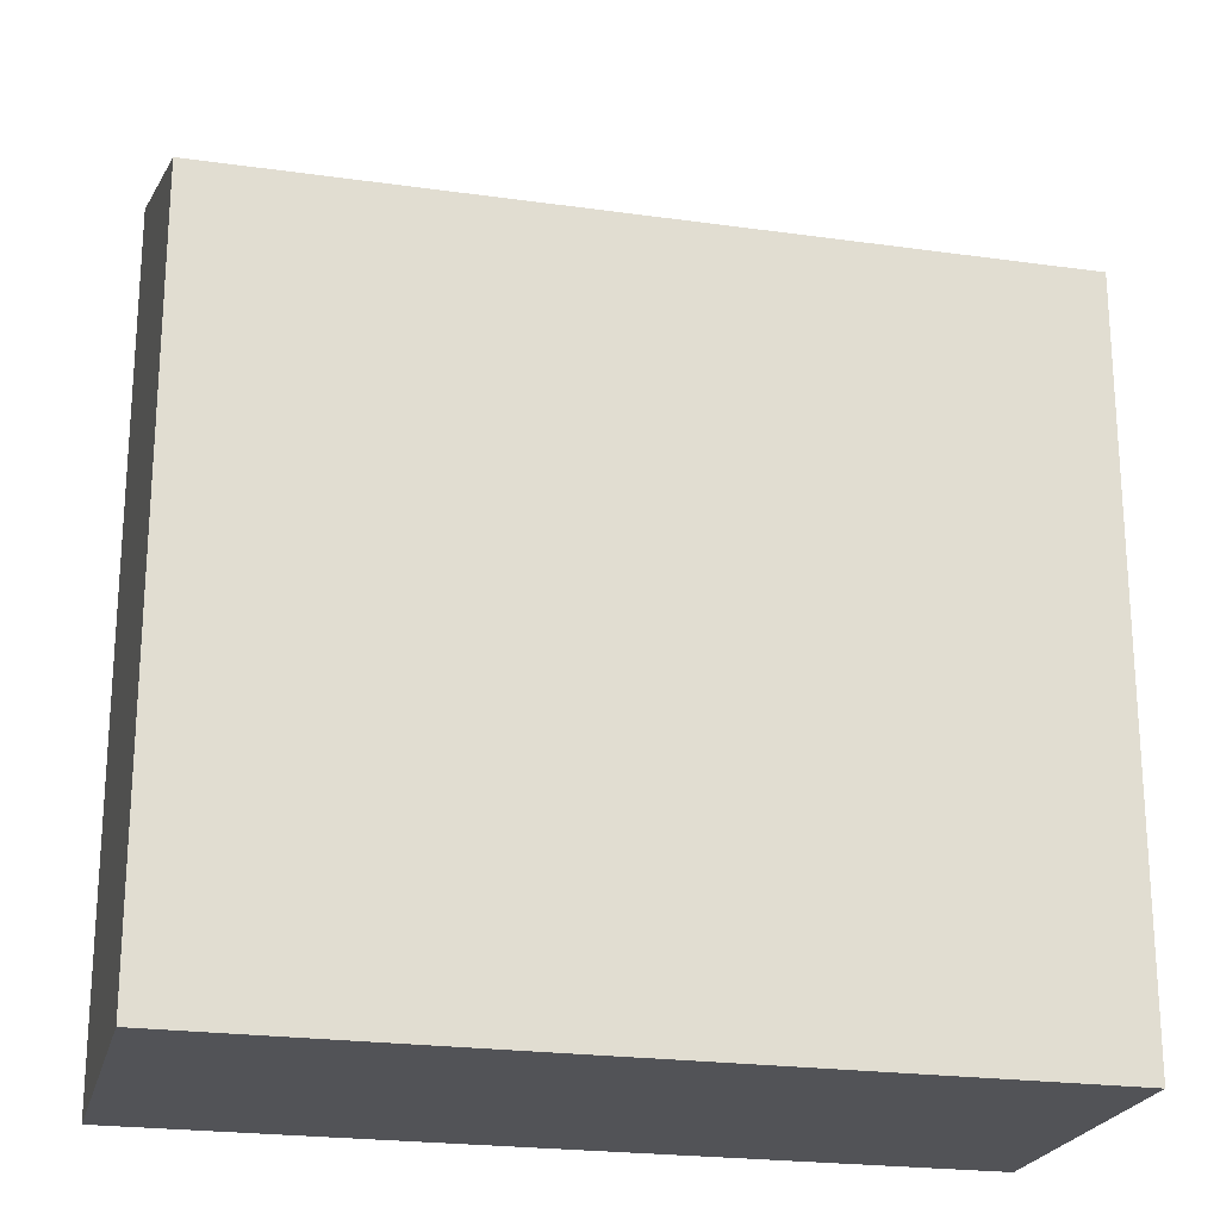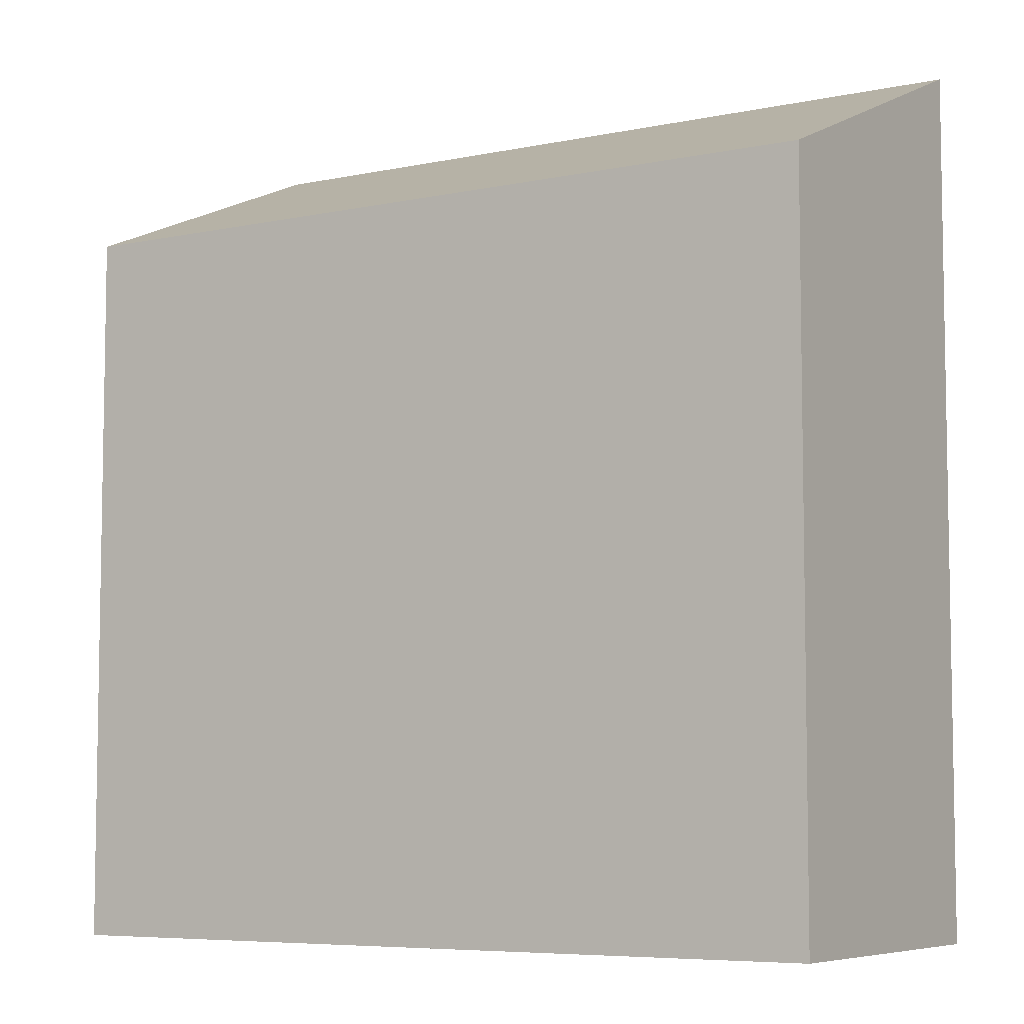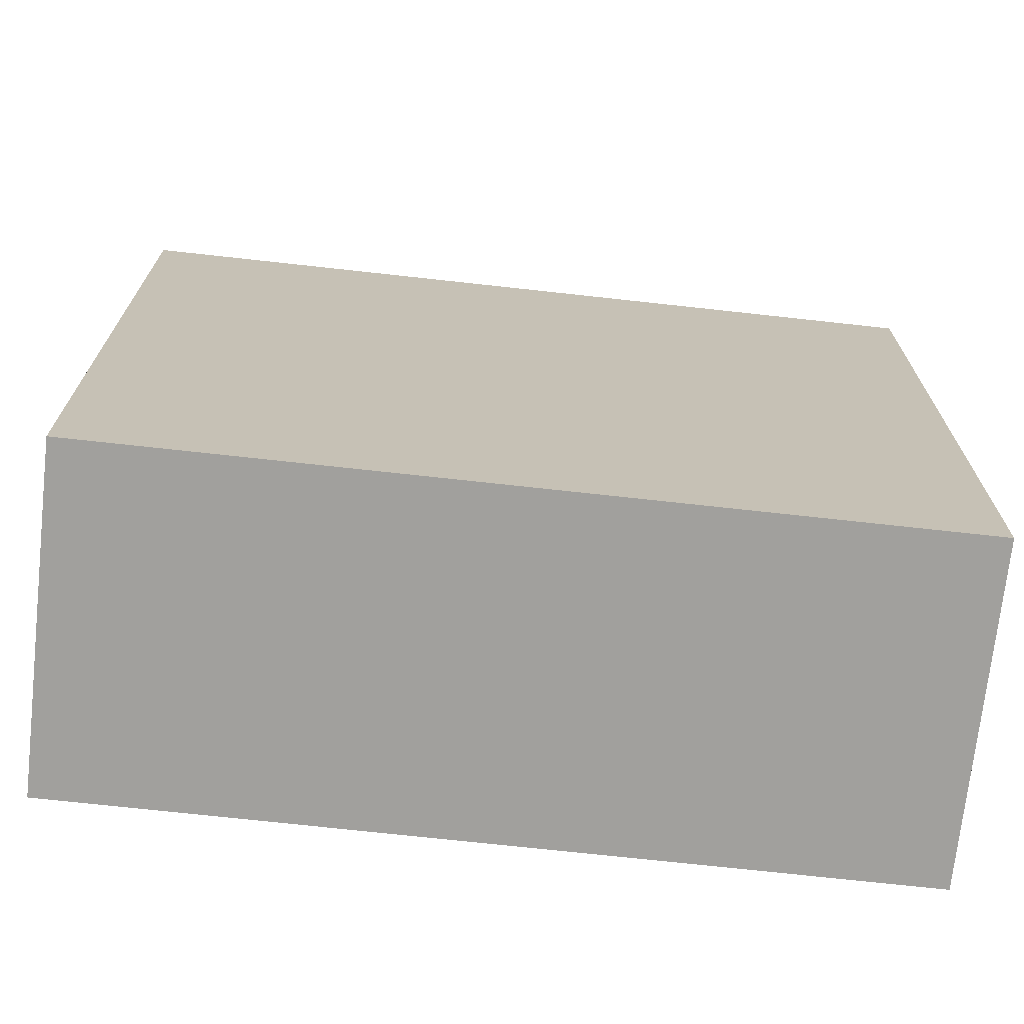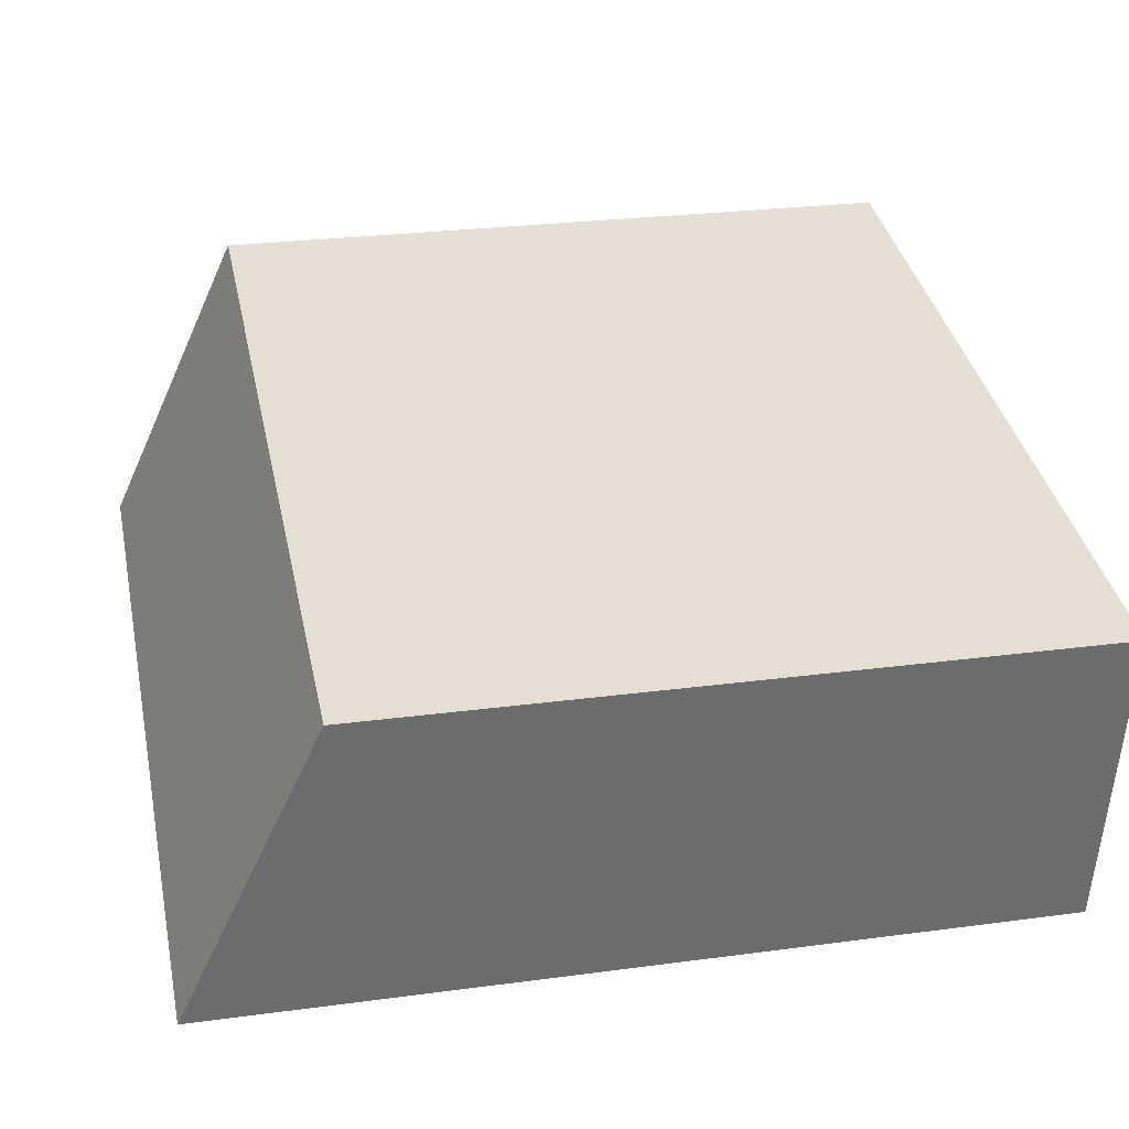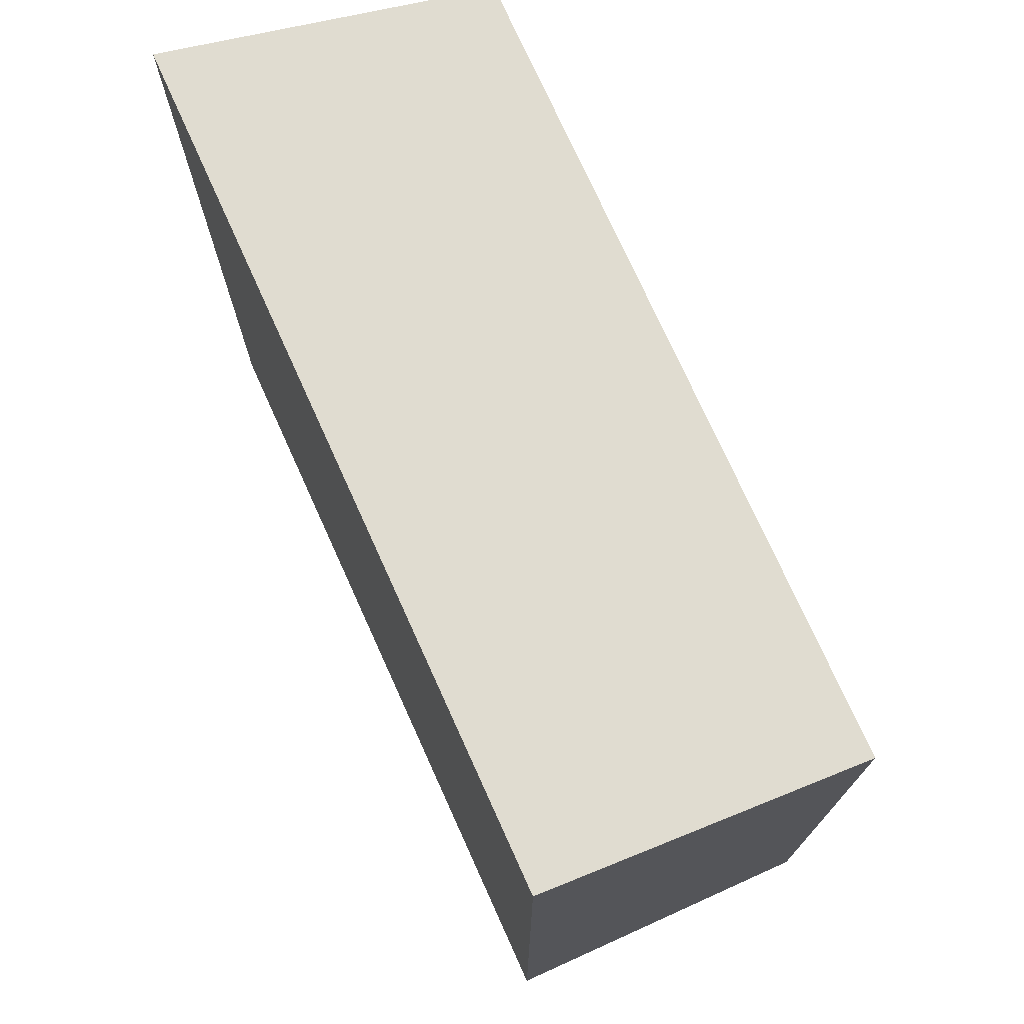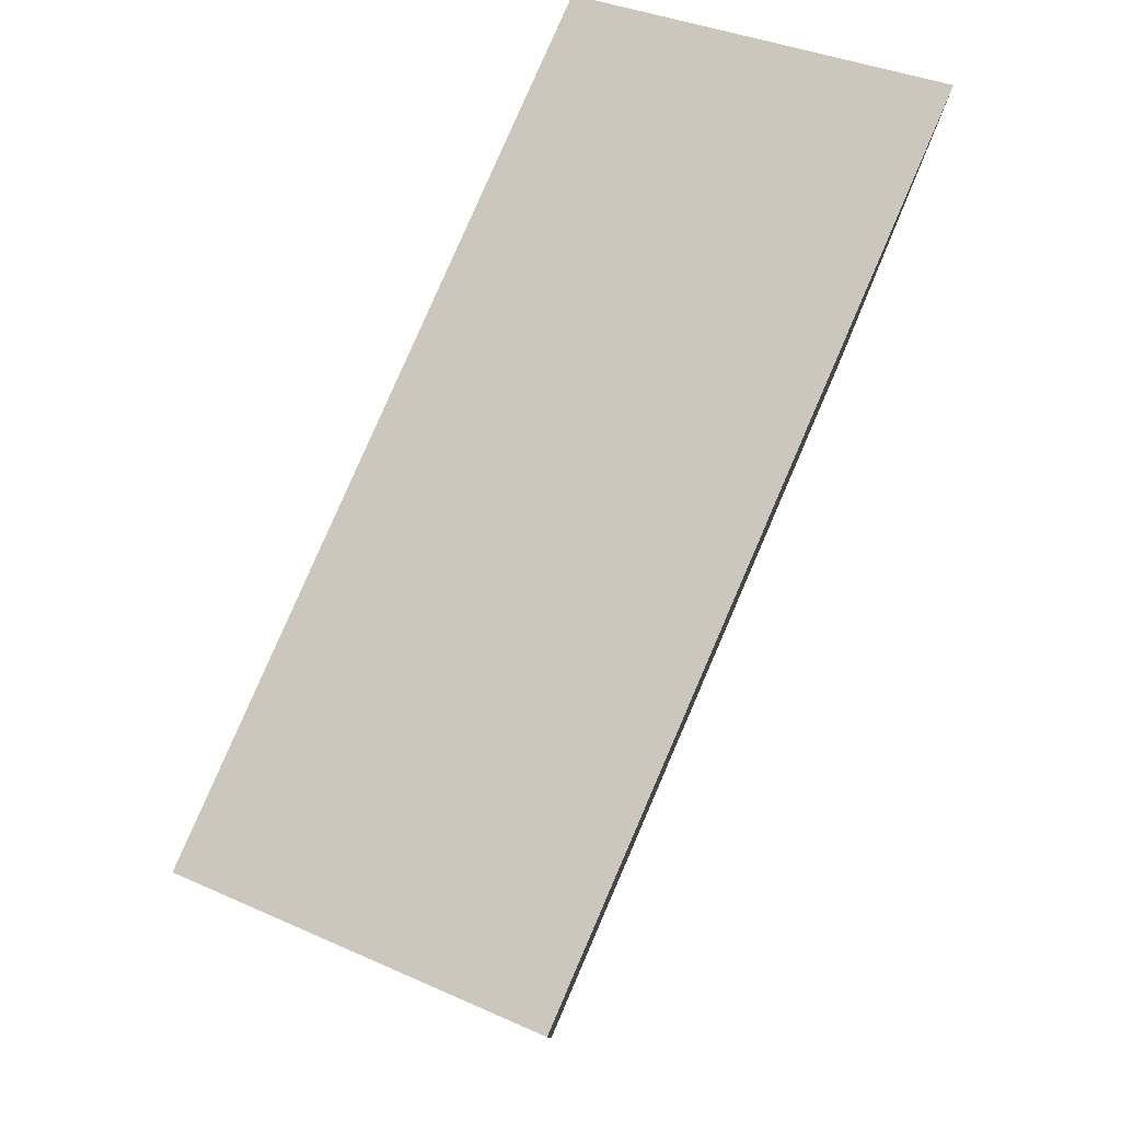
<metadata>
{"format":"obj","ext":"obj","renderer":"f3d","projection":"perspective","resolution":1024,"background":"white","views":[{"elev":-22.4,"azim":-24.1,"up":"+Y"},{"elev":-6.5,"azim":21.9,"up":"+Y"},{"elev":-71.7,"azim":-16.7,"up":"+Y"},{"elev":26.2,"azim":-101.9,"up":"+Z"},{"elev":74.8,"azim":-124.7,"up":"+Y"},{"elev":79.9,"azim":103.0,"up":"+Y"}]}
</metadata>
<code>
v  16.33 -1.834e-16 2.996
v  1.218 4.057e-16 -6.626
v  17.55 2.223e-16 -3.63
v  0 0 0
v  16.33 14.79 2.995
v  1.219 17.59 -6.627
v  0.0003149 14.79 -0.000468
v  17.55 17.59 -3.631
g defaultobject
f 1 2 3
f 2 1 4
f 5 6 7
f 6 5 8
f 1 7 4
f 7 1 5
f 7 2 4
f 2 7 6
f 6 3 2
f 3 6 8
f 3 5 1
f 5 3 8

</code>
